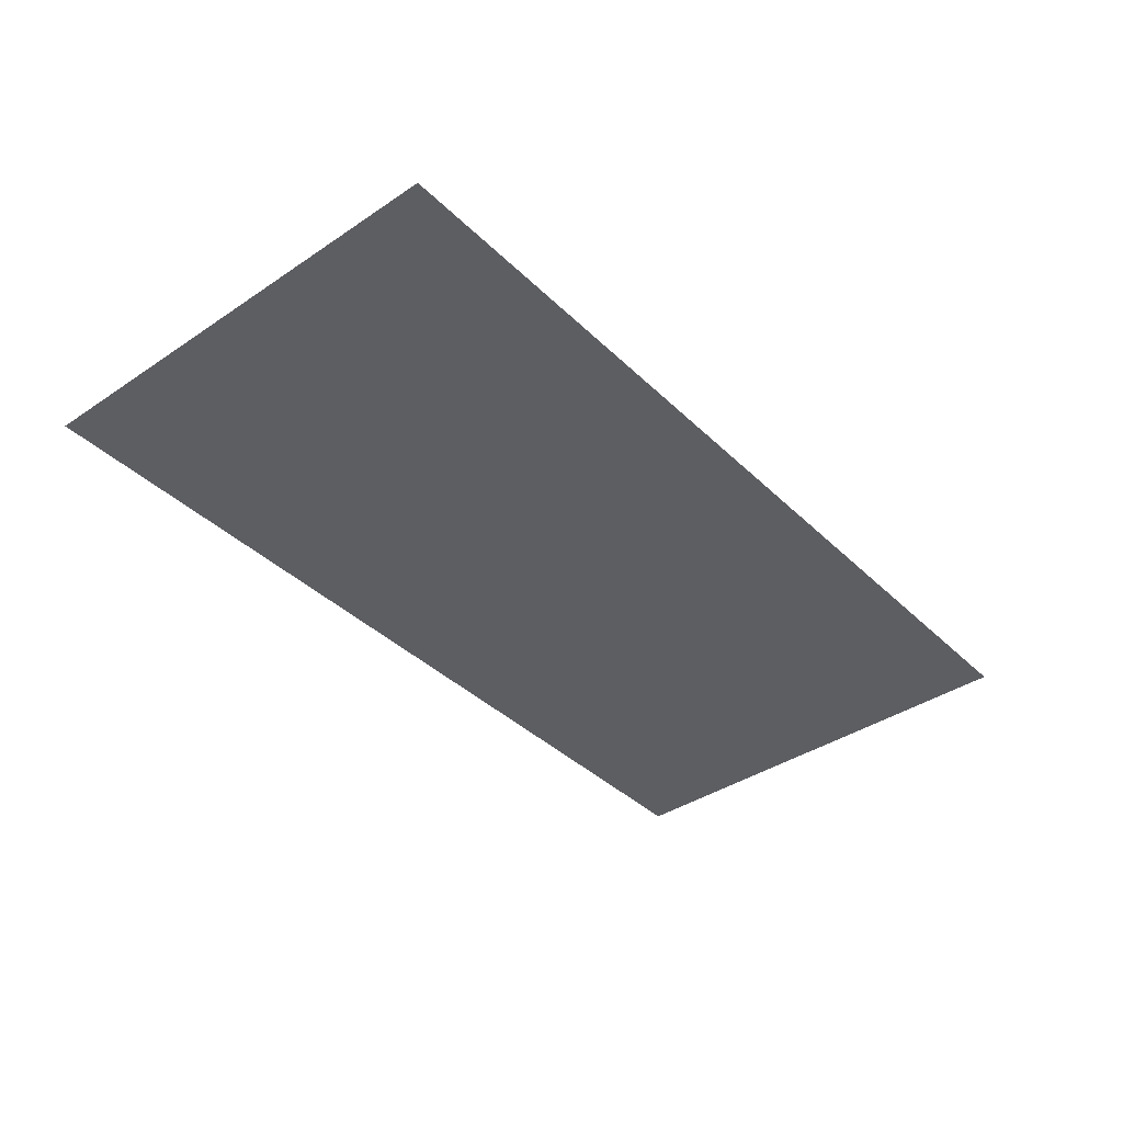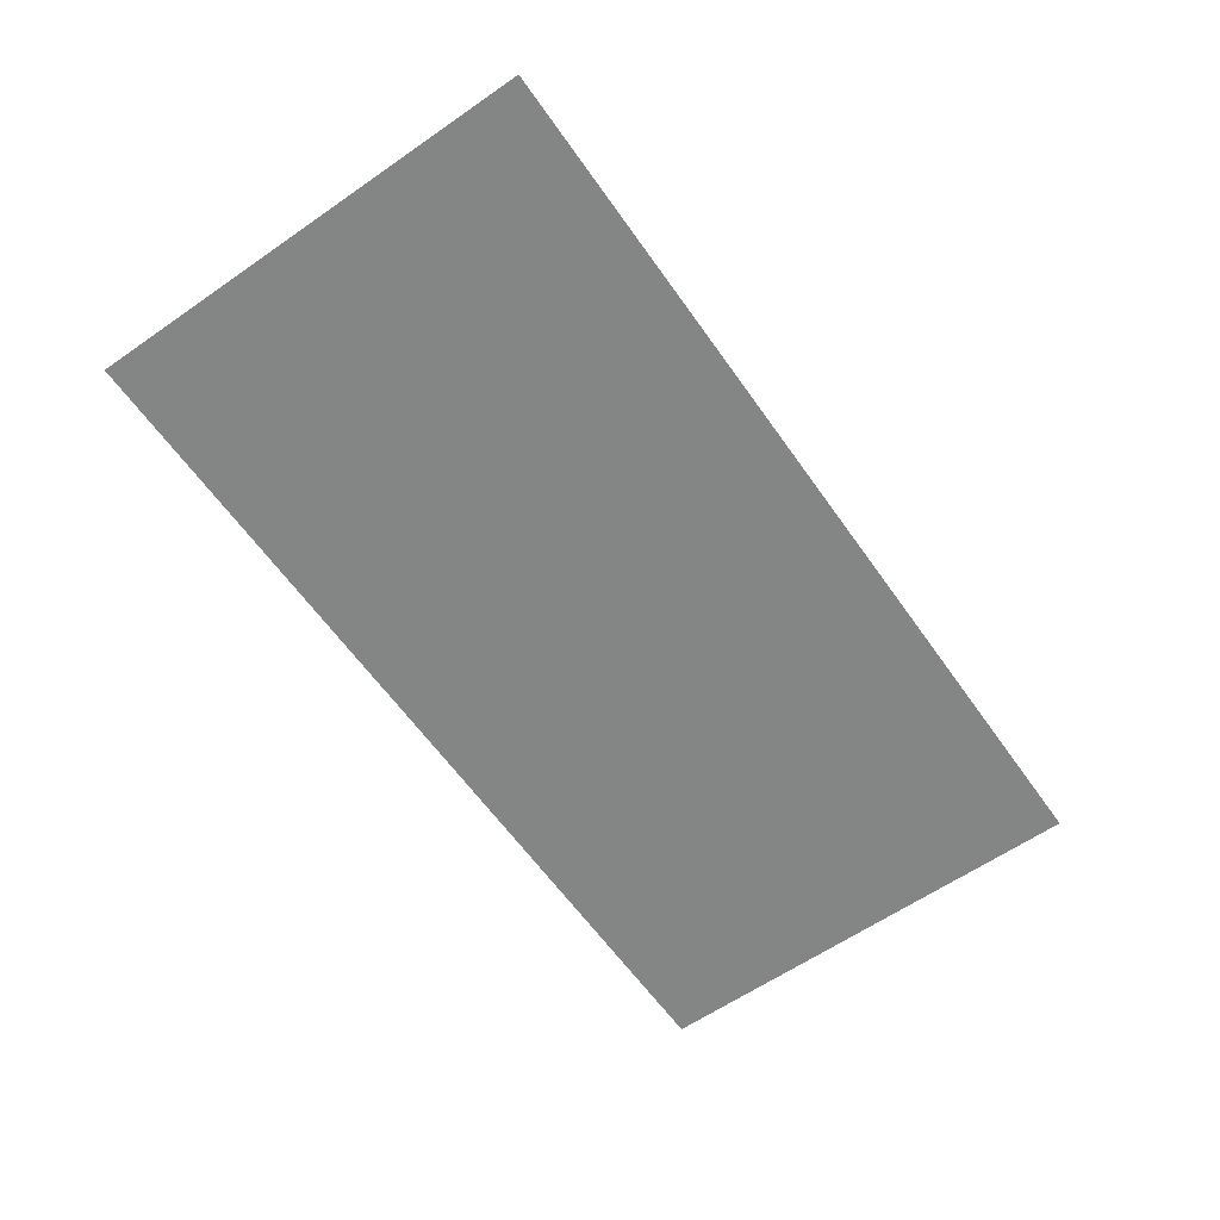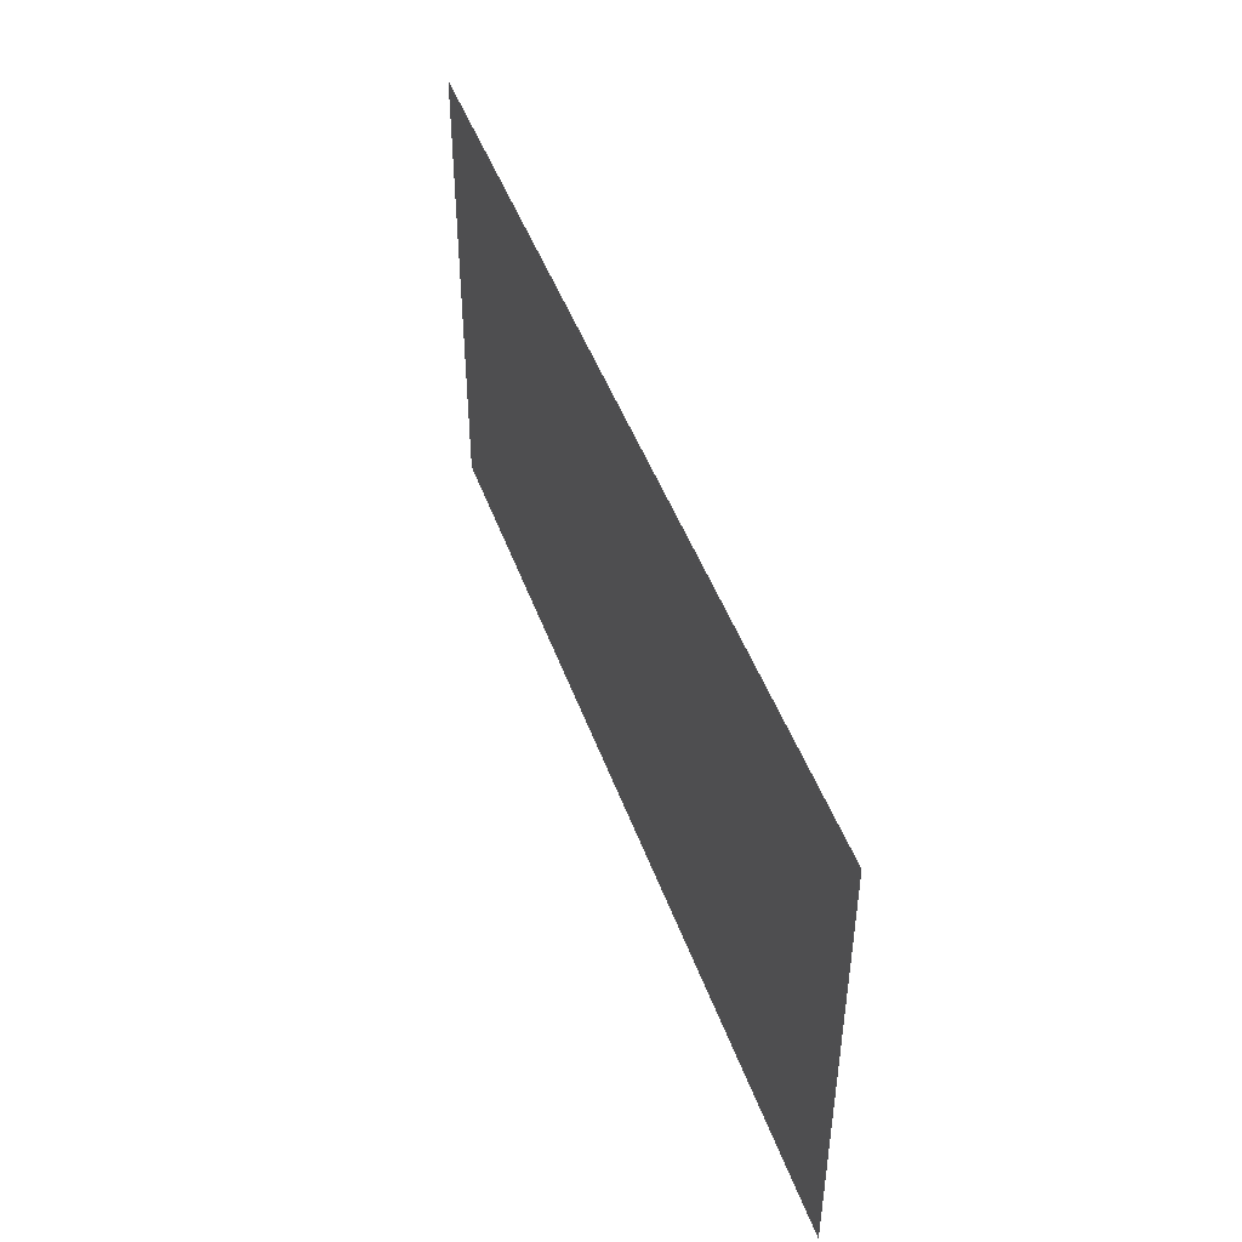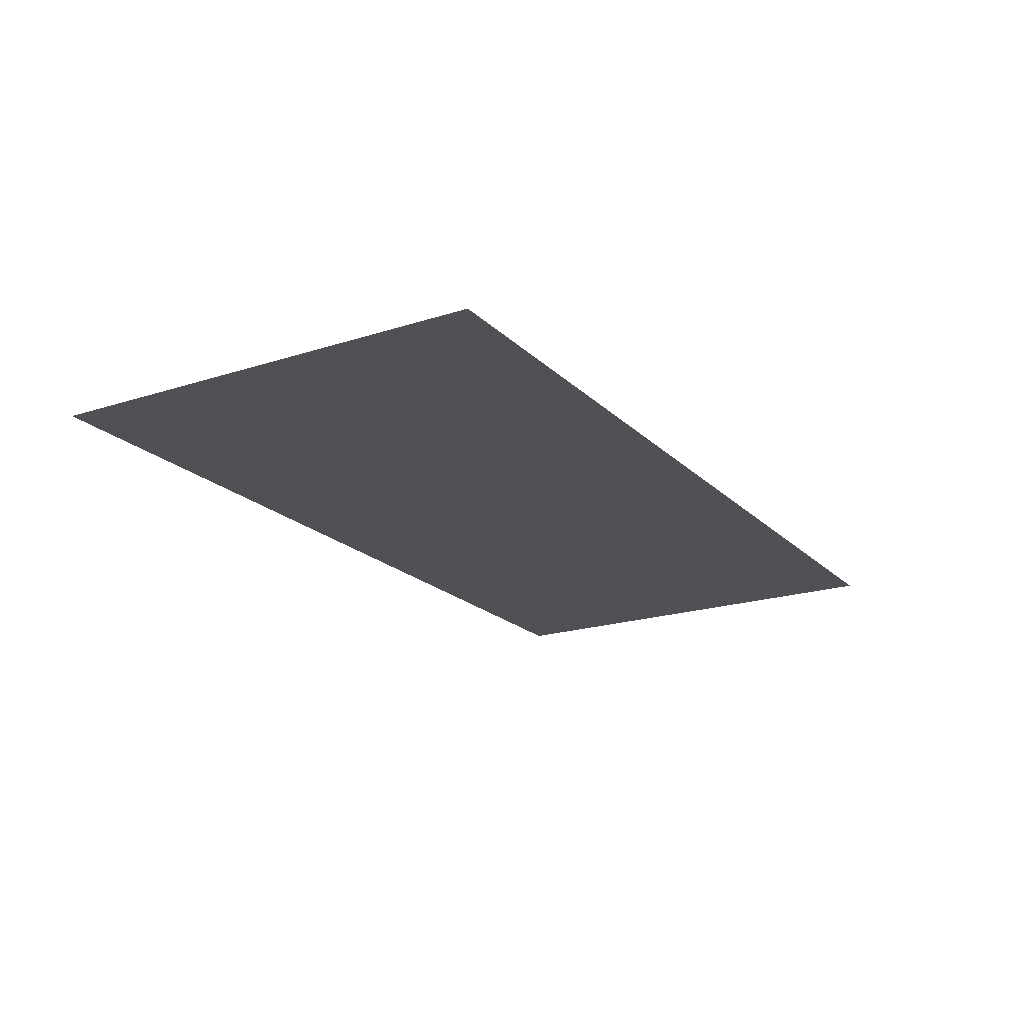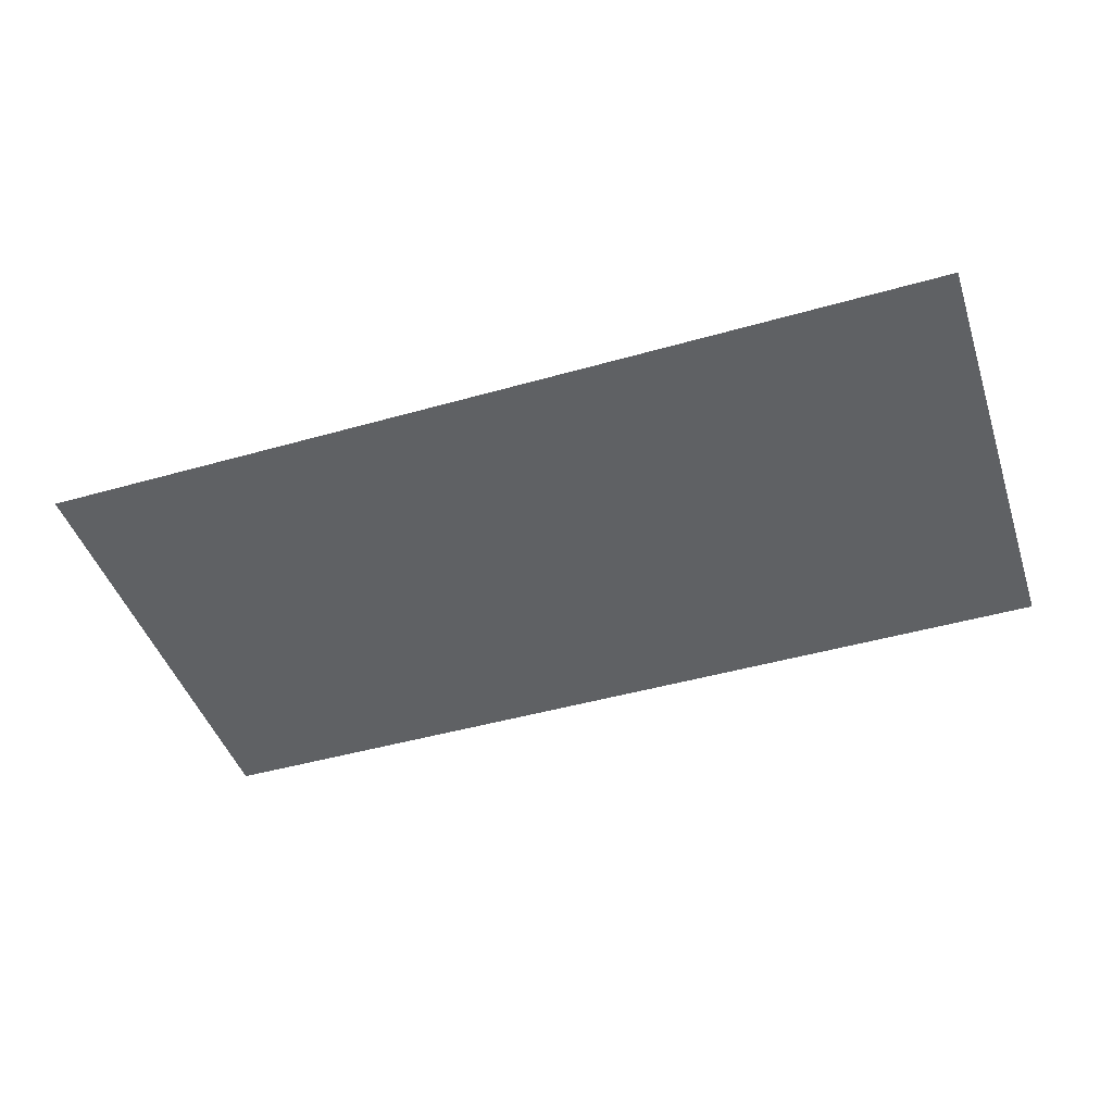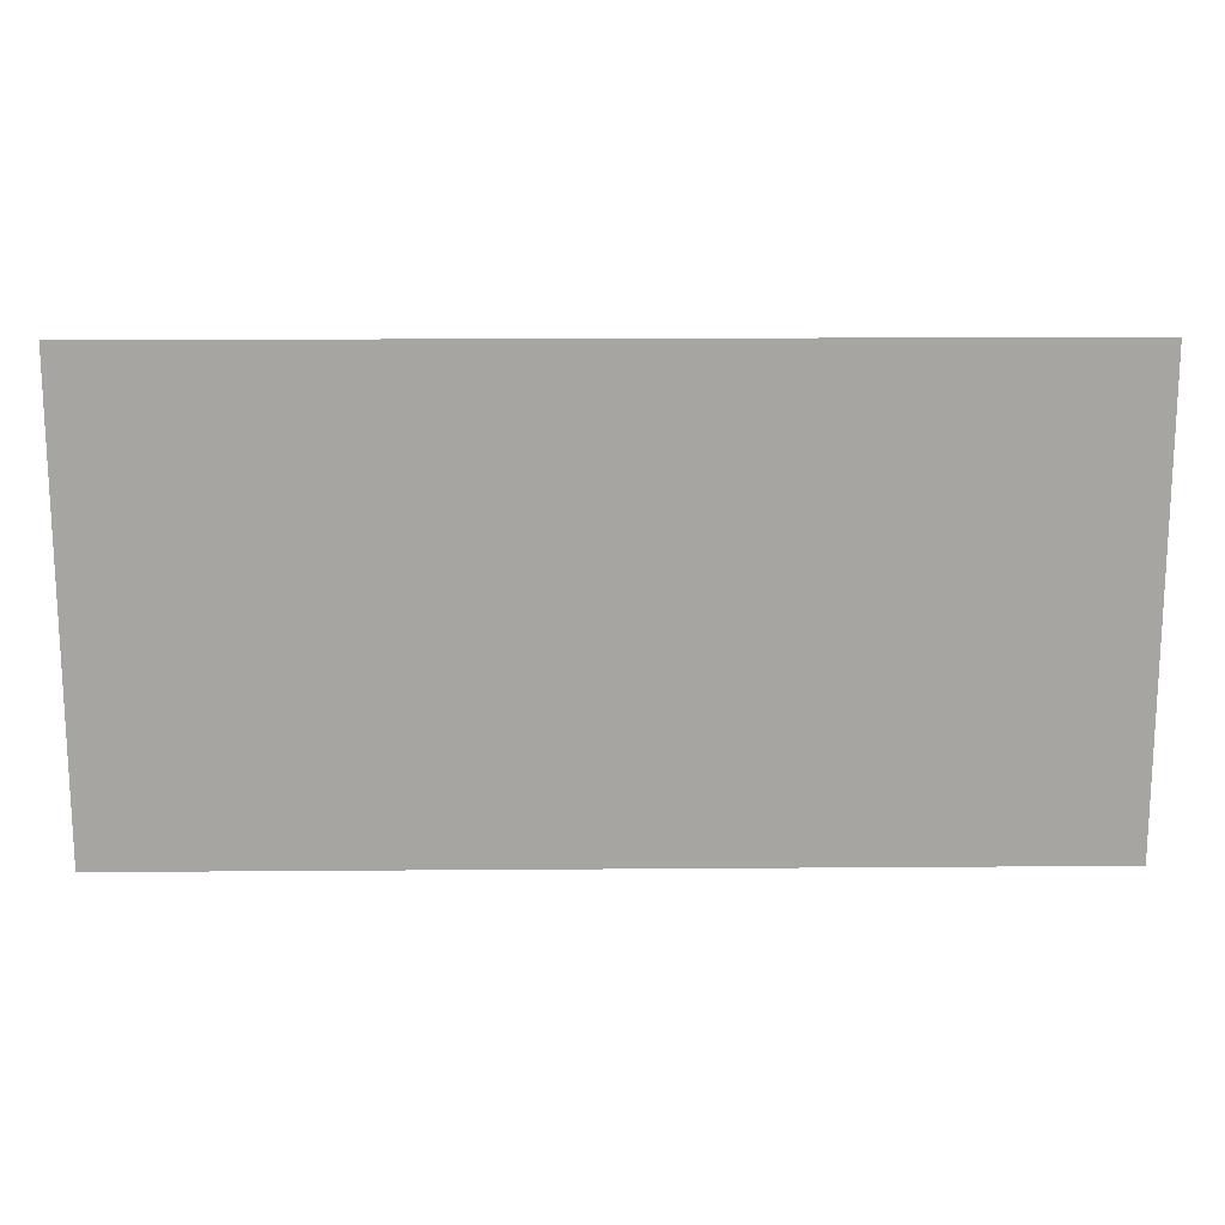
<metadata>
{"format":"obj","ext":"obj","renderer":"f3d","projection":"perspective","resolution":1024,"background":"white","views":[{"elev":-39.0,"azim":130.0,"up":"+Z"},{"elev":-61.6,"azim":-54.9,"up":"+Z"},{"elev":46.4,"azim":70.8,"up":"+Y"},{"elev":-19.9,"azim":120.8,"up":"+Z"},{"elev":-45.5,"azim":18.2,"up":"+Z"},{"elev":16.5,"azim":179.1,"up":"+Y"}]}
</metadata>
<code>
g GeneratedMesh_1024x512_23
v 13.33 -6.667 0
v 13.33 6.667 0
v -13.33 6.667 0
v -13.33 -6.667 0
g GeneratedMesh_1024x512_23_0
f 3 2 1
f 1 4 3

</code>
